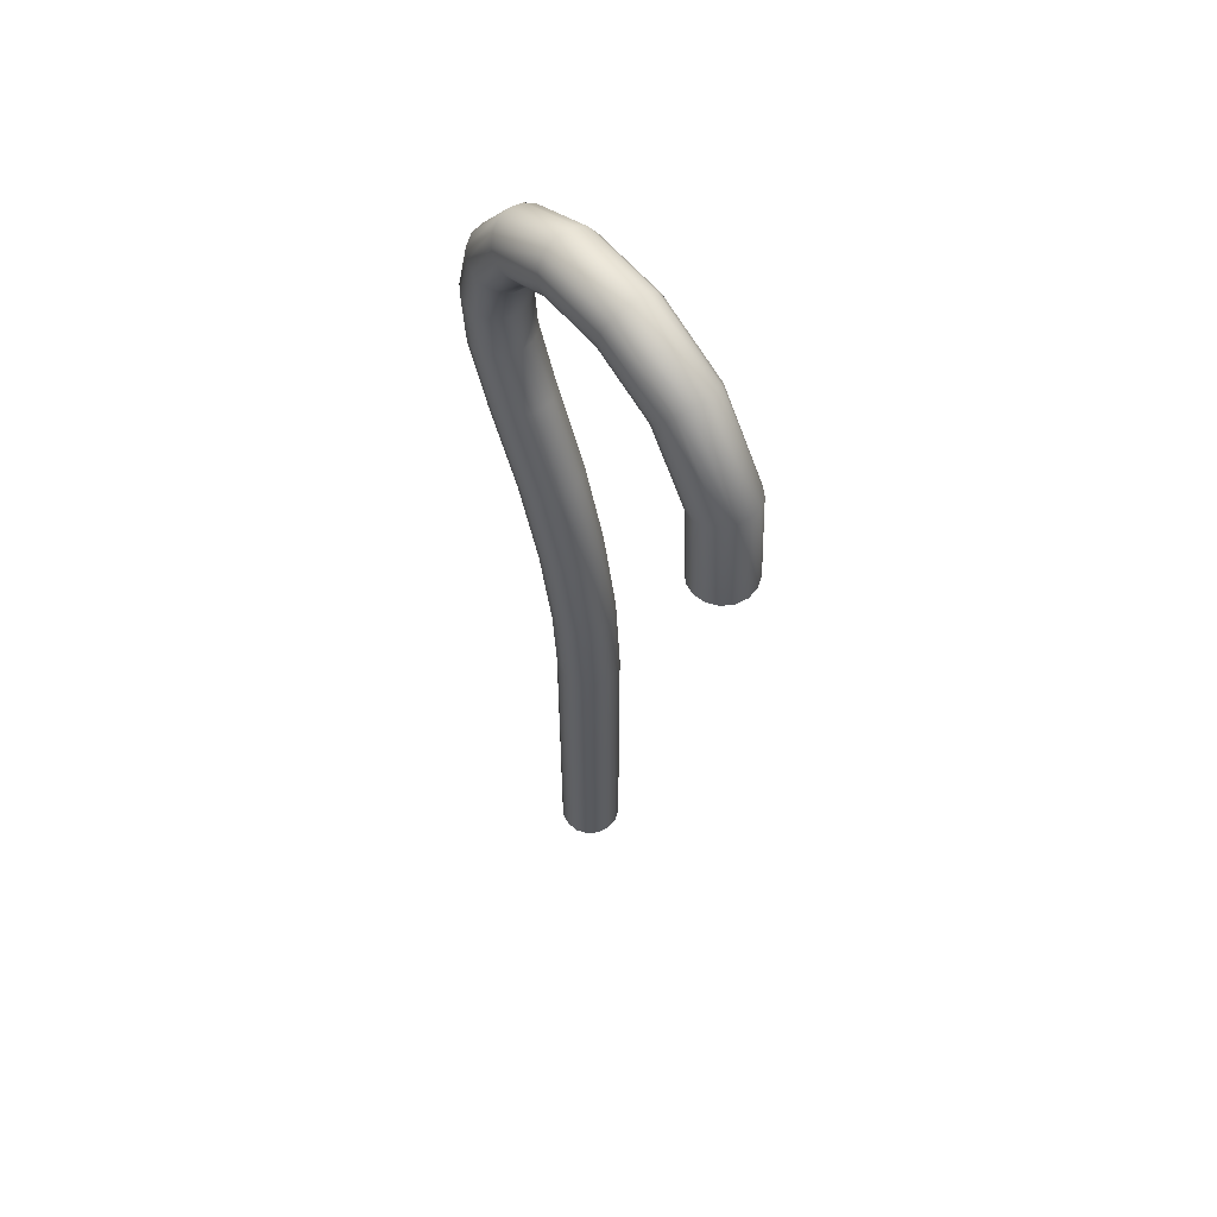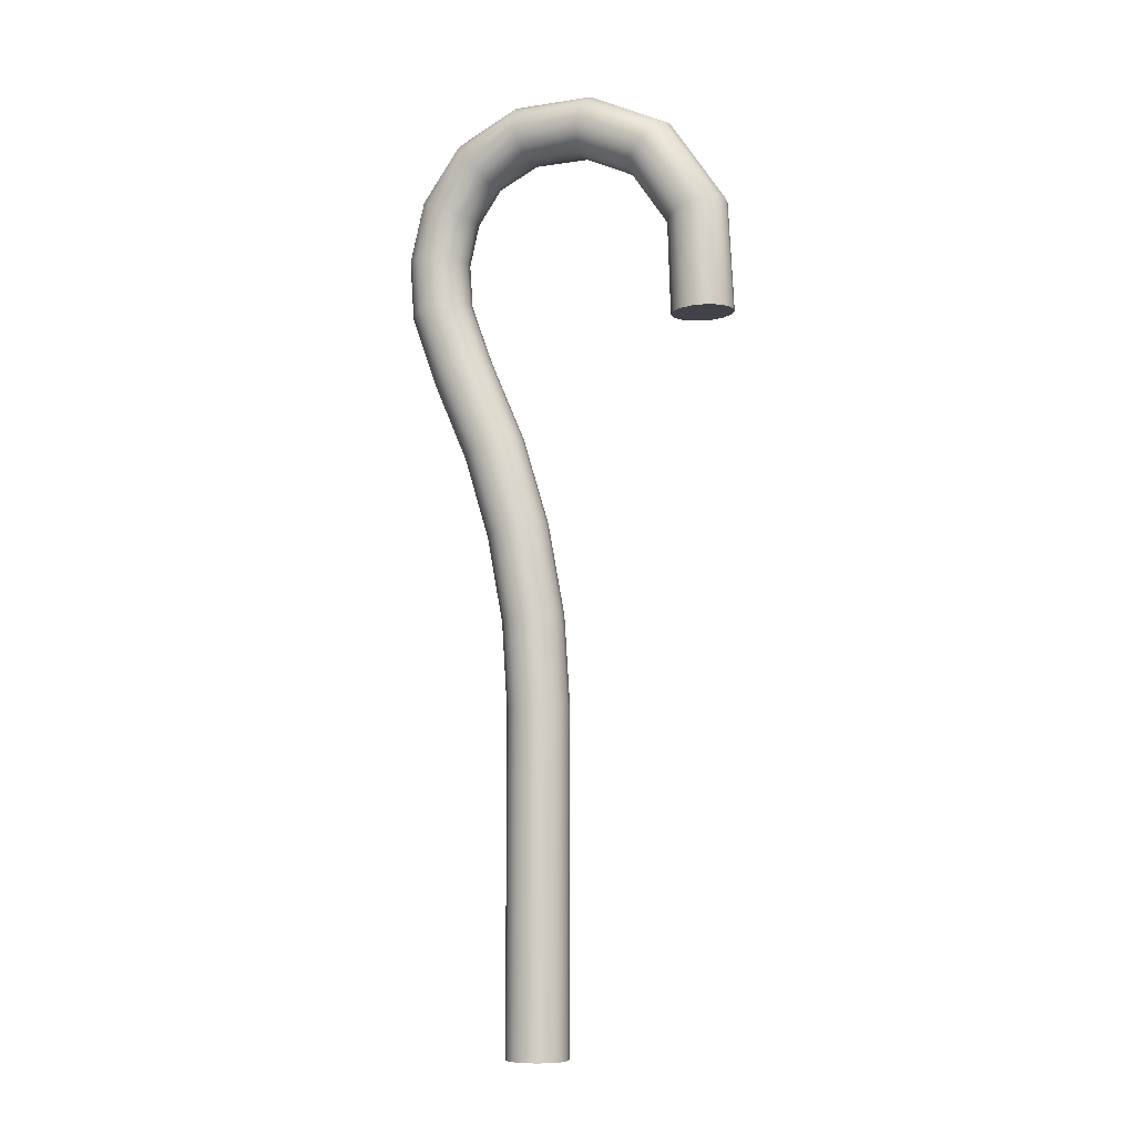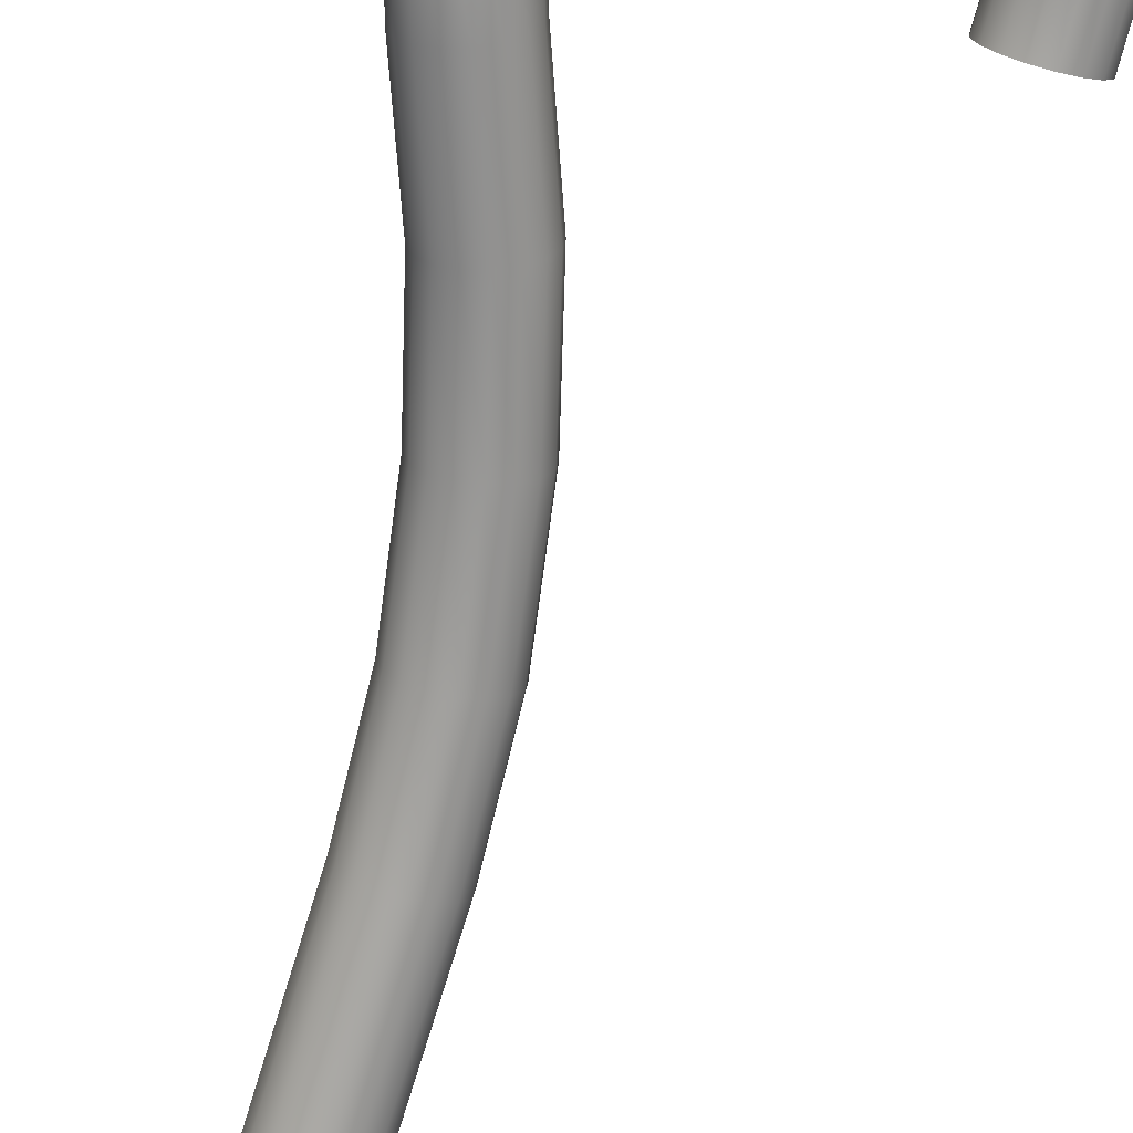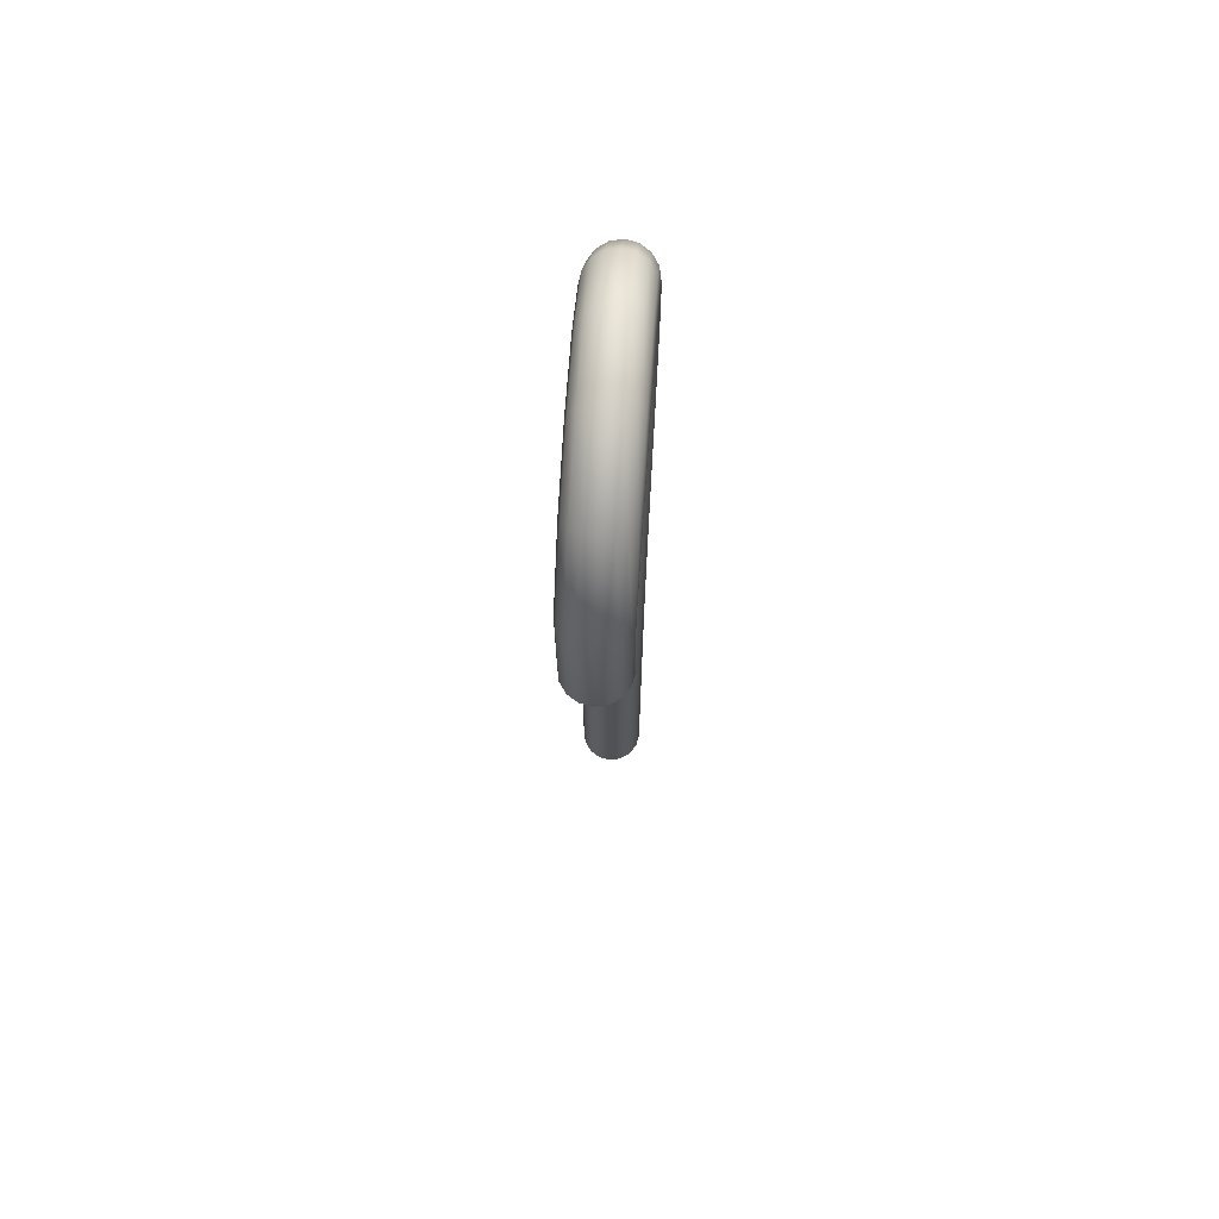
<metadata>
{"format":"obj","ext":"obj","renderer":"f3d","projection":"perspective","resolution":1024,"background":"white","views":[{"elev":59.2,"azim":-100.5,"up":"+Y"},{"elev":-7.3,"azim":-127.2,"up":"+Y"},{"elev":-75.3,"azim":163.0,"up":"+Z"},{"elev":69.1,"azim":-57.2,"up":"+Y"}]}
</metadata>
<code>
o Ganxo.003
v 4.923 6.128 0.5851
v 4.922 6.128 0.5854
v 4.922 6.128 0.5854
v 4.922 6.128 0.5854
v 4.92 6.128 0.5853
v 4.92 6.128 0.5853
v 4.92 6.128 0.5853
v 4.919 6.128 0.5848
v 4.919 6.128 0.5848
v 4.919 6.128 0.5848
v 4.919 6.128 0.5839
v 4.919 6.128 0.5839
v 4.919 6.128 0.5839
v 4.918 6.128 0.5828
v 4.918 6.128 0.5828
v 4.918 6.128 0.5828
v 4.918 6.128 0.5816
v 4.918 6.128 0.5816
v 4.918 6.128 0.5816
v 4.919 6.128 0.5806
v 4.919 6.128 0.5806
v 4.92 6.128 0.5799
v 4.921 6.128 0.5795
v 4.921 6.128 0.5795
v 4.921 6.128 0.5795
v 4.922 6.128 0.5796
v 4.922 6.128 0.5796
v 4.922 6.128 0.5796
v 4.923 6.128 0.5802
v 4.923 6.128 0.5802
v 4.923 6.128 0.5802
v 4.924 6.128 0.581
v 4.924 6.128 0.581
v 4.924 6.128 0.581
v 4.924 6.128 0.5821
v 4.924 6.128 0.5821
v 4.924 6.128 0.5821
v 4.924 6.128 0.5833
v 4.924 6.128 0.5833
v 4.924 6.128 0.5833
v 4.924 6.128 0.5843
v 4.924 6.128 0.5843
v 4.937 6.06 0.577
v 4.938 6.06 0.5763
v 4.938 6.06 0.5763
v 4.939 6.06 0.5753
v 4.939 6.06 0.5753
v 4.939 6.06 0.5753
v 4.939 6.06 0.5741
v 4.939 6.06 0.5741
v 4.939 6.06 0.5741
v 4.939 6.06 0.573
v 4.939 6.06 0.573
v 4.939 6.06 0.573
v 4.938 6.06 0.5721
v 4.938 6.06 0.5721
v 4.938 6.06 0.5721
v 4.937 6.06 0.5716
v 4.937 6.06 0.5716
v 4.937 6.06 0.5716
v 4.937 6.06 0.5716
v 4.936 6.06 0.5715
v 4.936 6.06 0.5715
v 4.935 6.06 0.5718
v 4.934 6.06 0.5726
v 4.934 6.06 0.5726
v 4.934 6.06 0.5726
v 4.933 6.06 0.5736
v 4.933 6.06 0.5736
v 4.933 6.06 0.5747
v 4.933 6.06 0.5747
v 4.933 6.06 0.5747
v 4.933 6.06 0.5758
v 4.933 6.06 0.5758
v 4.933 6.06 0.5758
v 4.934 6.06 0.5767
v 4.934 6.06 0.5767
v 4.934 6.06 0.5767
v 4.935 6.06 0.5773
v 4.935 6.06 0.5773
v 4.935 6.06 0.5773
v 4.936 6.06 0.5774
v 4.936 6.06 0.5774
v 4.936 6.06 0.5774
v 4.937 6.06 0.577
v 4.937 6.06 0.577
v 4.938 6.06 0.5763
v 4.939 6.06 0.5753
v 4.939 6.06 0.5741
v 4.939 6.06 0.573
v 4.938 6.06 0.5721
v 4.937 6.06 0.5716
v 4.936 6.06 0.5715
v 4.935 6.06 0.5718
v 4.934 6.06 0.5726
v 4.933 6.06 0.5736
v 4.933 6.06 0.5747
v 4.933 6.06 0.5758
v 4.934 6.06 0.5767
v 4.935 6.06 0.5773
v 4.936 6.06 0.5774
v 4.937 6.079 0.577
v 4.937 6.079 0.577
v 4.938 6.079 0.5763
v 4.939 6.079 0.5753
v 4.939 6.079 0.5741
v 4.939 6.079 0.573
v 4.938 6.079 0.5721
v 4.937 6.079 0.5716
v 4.936 6.079 0.5715
v 4.935 6.079 0.5718
v 4.934 6.079 0.5726
v 4.933 6.079 0.5736
v 4.933 6.079 0.5748
v 4.933 6.079 0.5759
v 4.934 6.079 0.5767
v 4.935 6.079 0.5773
v 4.936 6.079 0.5774
v 4.937 6.092 0.577
v 4.937 6.092 0.577
v 4.938 6.092 0.5763
v 4.939 6.092 0.5753
v 4.939 6.092 0.5741
v 4.939 6.092 0.573
v 4.938 6.092 0.5721
v 4.937 6.092 0.5716
v 4.936 6.092 0.5715
v 4.935 6.092 0.5718
v 4.934 6.092 0.5726
v 4.933 6.092 0.5736
v 4.933 6.092 0.5748
v 4.933 6.092 0.5759
v 4.934 6.092 0.5767
v 4.935 6.092 0.5773
v 4.936 6.092 0.5774
v 4.938 6.1 0.5768
v 4.938 6.1 0.5768
v 4.939 6.1 0.576
v 4.939 6.1 0.575
v 4.939 6.1 0.5739
v 4.939 6.1 0.5728
v 4.938 6.1 0.5719
v 4.937 6.1 0.5713
v 4.936 6.1 0.5712
v 4.935 6.1 0.5716
v 4.934 6.101 0.5723
v 4.934 6.101 0.5733
v 4.934 6.101 0.5745
v 4.934 6.101 0.5756
v 4.935 6.101 0.5765
v 4.936 6.101 0.577
v 4.937 6.101 0.5771
v 4.939 6.109 0.576
v 4.939 6.109 0.576
v 4.94 6.109 0.5753
v 4.941 6.108 0.5743
v 4.941 6.108 0.5731
v 4.94 6.108 0.572
v 4.94 6.108 0.5711
v 4.939 6.108 0.5706
v 4.938 6.109 0.5705
v 4.936 6.109 0.5708
v 4.936 6.109 0.5715
v 4.935 6.109 0.5725
v 4.935 6.11 0.5737
v 4.935 6.11 0.5748
v 4.936 6.11 0.5757
v 4.937 6.109 0.5762
v 4.938 6.109 0.5763
v 4.941 6.117 0.5748
v 4.941 6.117 0.5748
v 4.942 6.117 0.5741
v 4.943 6.116 0.5731
v 4.943 6.116 0.572
v 4.942 6.116 0.5709
v 4.942 6.116 0.57
v 4.941 6.116 0.5694
v 4.94 6.117 0.5693
v 4.939 6.117 0.5696
v 4.938 6.117 0.5703
v 4.937 6.118 0.5713
v 4.937 6.118 0.5724
v 4.938 6.118 0.5735
v 4.938 6.118 0.5744
v 4.939 6.118 0.575
v 4.94 6.117 0.5751
v 4.945 6.125 0.5731
v 4.945 6.125 0.5731
v 4.945 6.124 0.5724
v 4.946 6.124 0.5714
v 4.946 6.124 0.5703
v 4.945 6.124 0.5692
v 4.945 6.124 0.5683
v 4.944 6.124 0.5678
v 4.943 6.124 0.5676
v 4.942 6.125 0.5679
v 4.941 6.125 0.5686
v 4.94 6.126 0.5696
v 4.94 6.126 0.5708
v 4.941 6.126 0.5719
v 4.941 6.126 0.5728
v 4.942 6.126 0.5733
v 4.943 6.125 0.5734
v 4.947 6.131 0.572
v 4.947 6.131 0.572
v 4.947 6.131 0.5713
v 4.948 6.131 0.5703
v 4.948 6.13 0.5692
v 4.948 6.13 0.5681
v 4.947 6.13 0.5672
v 4.946 6.131 0.5666
v 4.945 6.131 0.5665
v 4.944 6.131 0.5669
v 4.943 6.131 0.5676
v 4.942 6.131 0.5686
v 4.942 6.132 0.5697
v 4.943 6.132 0.5708
v 4.943 6.132 0.5717
v 4.944 6.131 0.5723
v 4.945 6.131 0.5724
v 4.947 6.136 0.5719
v 4.947 6.136 0.5719
v 4.948 6.136 0.5711
v 4.948 6.136 0.5701
v 4.948 6.136 0.569
v 4.948 6.136 0.5679
v 4.947 6.136 0.567
v 4.946 6.136 0.5664
v 4.945 6.136 0.5663
v 4.944 6.136 0.5667
v 4.943 6.136 0.5674
v 4.943 6.136 0.5684
v 4.942 6.136 0.5696
v 4.943 6.136 0.5707
v 4.944 6.136 0.5716
v 4.945 6.136 0.5721
v 4.946 6.136 0.5722
v 4.946 6.141 0.5725
v 4.946 6.141 0.5725
v 4.947 6.141 0.5718
v 4.947 6.142 0.5708
v 4.947 6.142 0.5697
v 4.947 6.142 0.5686
v 4.946 6.142 0.5677
v 4.945 6.142 0.5671
v 4.944 6.141 0.567
v 4.943 6.141 0.5673
v 4.942 6.14 0.568
v 4.942 6.14 0.5689
v 4.942 6.14 0.5701
v 4.942 6.14 0.5711
v 4.943 6.14 0.572
v 4.944 6.14 0.5726
v 4.945 6.14 0.5727
v 4.943 6.145 0.5739
v 4.943 6.145 0.5739
v 4.944 6.146 0.5734
v 4.944 6.147 0.5725
v 4.944 6.147 0.5715
v 4.943 6.147 0.5704
v 4.943 6.147 0.5695
v 4.942 6.147 0.5689
v 4.941 6.146 0.5686
v 4.94 6.145 0.5687
v 4.94 6.144 0.5693
v 4.939 6.144 0.5701
v 4.94 6.143 0.5712
v 4.94 6.143 0.5722
v 4.941 6.143 0.5732
v 4.941 6.144 0.5738
v 4.942 6.144 0.5741
v 4.939 6.148 0.5764
v 4.939 6.148 0.5764
v 4.939 6.149 0.5761
v 4.939 6.15 0.5754
v 4.938 6.15 0.5745
v 4.938 6.15 0.5735
v 4.937 6.15 0.5725
v 4.937 6.15 0.5717
v 4.936 6.149 0.5713
v 4.936 6.148 0.5712
v 4.936 6.146 0.5715
v 4.936 6.146 0.5722
v 4.936 6.145 0.5731
v 4.937 6.145 0.5741
v 4.937 6.145 0.5751
v 4.938 6.146 0.5758
v 4.938 6.146 0.5763
v 4.933 6.148 0.5796
v 4.933 6.148 0.5796
v 4.932 6.149 0.5795
v 4.932 6.15 0.579
v 4.931 6.15 0.5783
v 4.931 6.15 0.5773
v 4.93 6.15 0.5763
v 4.93 6.15 0.5754
v 4.93 6.149 0.5747
v 4.93 6.148 0.5744
v 4.93 6.146 0.5745
v 4.931 6.146 0.5749
v 4.931 6.145 0.5757
v 4.932 6.145 0.5767
v 4.932 6.145 0.5777
v 4.933 6.146 0.5786
v 4.933 6.146 0.5793
v 4.927 6.145 0.5826
v 4.927 6.145 0.5826
v 4.926 6.145 0.5828
v 4.926 6.146 0.5825
v 4.925 6.147 0.5819
v 4.924 6.147 0.5809
v 4.924 6.147 0.5799
v 4.924 6.146 0.5788
v 4.924 6.145 0.578
v 4.924 6.145 0.5774
v 4.925 6.144 0.5773
v 4.926 6.143 0.5775
v 4.927 6.143 0.5782
v 4.927 6.142 0.5791
v 4.928 6.143 0.5802
v 4.928 6.143 0.5812
v 4.928 6.144 0.5821
v 4.923 6.138 0.5848
v 4.923 6.138 0.5848
v 4.922 6.138 0.5851
v 4.921 6.139 0.585
v 4.92 6.139 0.5844
v 4.919 6.139 0.5835
v 4.919 6.139 0.5824
v 4.919 6.139 0.5813
v 4.919 6.138 0.5803
v 4.92 6.138 0.5796
v 4.921 6.137 0.5793
v 4.922 6.137 0.5794
v 4.923 6.137 0.58
v 4.924 6.137 0.5809
v 4.924 6.137 0.582
v 4.924 6.137 0.5831
v 4.924 6.138 0.5841
v 4.923 6.128 0.5851
v 4.923 6.128 0.5851
v 4.922 6.128 0.5854
v 4.92 6.128 0.5853
v 4.919 6.128 0.5848
v 4.919 6.128 0.5839
v 4.918 6.128 0.5828
v 4.918 6.128 0.5816
v 4.919 6.128 0.5806
v 4.92 6.128 0.5799
v 4.921 6.128 0.5795
v 4.922 6.128 0.5796
v 4.923 6.128 0.5802
v 4.924 6.128 0.581
v 4.924 6.128 0.5821
v 4.924 6.128 0.5833
v 4.924 6.128 0.5843
f 25 21 22
f 24 18 20
f 26 17 23
f 28 16 19
f 29 14 27
f 31 13 15
f 32 11 30
f 33 9 12
f 37 10 34
f 35 5 8
f 38 6 36
f 39 2 7
f 42 4 40
f 41 1 3
f 63 66 64
f 58 65 62
f 61 69 67
f 59 70 68
f 56 71 60
f 57 75 72
f 52 73 55
f 53 76 74
f 50 77 54
f 51 81 78
f 46 79 49
f 47 82 80
f 45 84 48
f 44 43 83
f 85 102 118
f 85 118 101
f 87 104 103
f 87 103 86
f 88 105 104
f 88 104 87
f 89 106 105
f 89 105 88
f 90 107 106
f 90 106 89
f 91 108 107
f 91 107 90
f 92 109 108
f 92 108 91
f 93 110 109
f 93 109 92
f 94 111 110
f 94 110 93
f 95 112 111
f 95 111 94
f 96 113 112
f 96 112 95
f 97 114 113
f 97 113 96
f 98 115 114
f 98 114 97
f 99 116 115
f 99 115 98
f 100 117 116
f 100 116 99
f 101 118 117
f 101 117 100
f 102 119 135
f 102 135 118
f 104 121 120
f 104 120 103
f 105 122 121
f 105 121 104
f 106 123 122
f 106 122 105
f 107 124 123
f 107 123 106
f 108 125 124
f 108 124 107
f 109 126 125
f 109 125 108
f 110 127 126
f 110 126 109
f 111 128 127
f 111 127 110
f 112 129 128
f 112 128 111
f 113 130 129
f 113 129 112
f 114 131 130
f 114 130 113
f 115 132 131
f 115 131 114
f 116 133 132
f 116 132 115
f 117 134 133
f 117 133 116
f 118 135 134
f 118 134 117
f 119 136 152
f 119 152 135
f 121 138 137
f 121 137 120
f 122 139 138
f 122 138 121
f 123 140 139
f 123 139 122
f 124 141 140
f 124 140 123
f 125 142 141
f 125 141 124
f 126 143 142
f 126 142 125
f 127 144 143
f 127 143 126
f 128 145 144
f 128 144 127
f 129 146 145
f 129 145 128
f 130 147 146
f 130 146 129
f 131 148 147
f 131 147 130
f 132 149 148
f 132 148 131
f 133 150 149
f 133 149 132
f 134 151 150
f 134 150 133
f 135 152 151
f 135 151 134
f 136 153 169
f 136 169 152
f 138 155 154
f 138 154 137
f 139 156 155
f 139 155 138
f 140 157 156
f 140 156 139
f 141 158 157
f 141 157 140
f 142 159 158
f 142 158 141
f 143 160 159
f 143 159 142
f 144 161 160
f 144 160 143
f 145 162 161
f 145 161 144
f 146 163 162
f 146 162 145
f 147 164 163
f 147 163 146
f 148 165 164
f 148 164 147
f 149 166 165
f 149 165 148
f 150 167 166
f 150 166 149
f 151 168 167
f 151 167 150
f 152 169 168
f 152 168 151
f 153 170 186
f 153 186 169
f 155 172 171
f 155 171 154
f 156 173 172
f 156 172 155
f 157 174 173
f 157 173 156
f 158 175 174
f 158 174 157
f 159 176 175
f 159 175 158
f 160 177 176
f 160 176 159
f 161 178 177
f 161 177 160
f 162 179 178
f 162 178 161
f 163 180 179
f 163 179 162
f 164 181 180
f 164 180 163
f 165 182 181
f 165 181 164
f 166 183 182
f 166 182 165
f 167 184 183
f 167 183 166
f 168 185 184
f 168 184 167
f 169 186 185
f 169 185 168
f 170 187 203
f 170 203 186
f 172 189 188
f 172 188 171
f 173 190 189
f 173 189 172
f 174 191 190
f 174 190 173
f 175 192 191
f 175 191 174
f 176 193 192
f 176 192 175
f 177 194 193
f 177 193 176
f 178 195 194
f 178 194 177
f 179 196 195
f 179 195 178
f 180 197 196
f 180 196 179
f 181 198 197
f 181 197 180
f 182 199 198
f 182 198 181
f 183 200 199
f 183 199 182
f 184 201 200
f 184 200 183
f 185 202 201
f 185 201 184
f 186 203 202
f 186 202 185
f 187 204 220
f 187 220 203
f 189 206 205
f 189 205 188
f 190 207 206
f 190 206 189
f 191 208 207
f 191 207 190
f 192 209 208
f 192 208 191
f 193 210 209
f 193 209 192
f 194 211 210
f 194 210 193
f 195 212 211
f 195 211 194
f 196 213 212
f 196 212 195
f 197 214 213
f 197 213 196
f 198 215 214
f 198 214 197
f 199 216 215
f 199 215 198
f 200 217 216
f 200 216 199
f 201 218 217
f 201 217 200
f 202 219 218
f 202 218 201
f 203 220 219
f 203 219 202
f 204 221 237
f 204 237 220
f 206 223 222
f 206 222 205
f 207 224 223
f 207 223 206
f 208 225 224
f 208 224 207
f 209 226 225
f 209 225 208
f 210 227 226
f 210 226 209
f 211 228 227
f 211 227 210
f 212 229 228
f 212 228 211
f 213 230 229
f 213 229 212
f 214 231 230
f 214 230 213
f 215 232 231
f 215 231 214
f 216 233 232
f 216 232 215
f 217 234 233
f 217 233 216
f 218 235 234
f 218 234 217
f 219 236 235
f 219 235 218
f 220 237 236
f 220 236 219
f 221 238 254
f 221 254 237
f 223 240 239
f 223 239 222
f 224 241 240
f 224 240 223
f 225 242 241
f 225 241 224
f 226 243 242
f 226 242 225
f 227 244 243
f 227 243 226
f 228 245 244
f 228 244 227
f 229 246 245
f 229 245 228
f 230 247 246
f 230 246 229
f 231 248 247
f 231 247 230
f 232 249 248
f 232 248 231
f 233 250 249
f 233 249 232
f 234 251 250
f 234 250 233
f 235 252 251
f 235 251 234
f 236 253 252
f 236 252 235
f 237 254 253
f 237 253 236
f 238 255 271
f 238 271 254
f 240 257 256
f 240 256 239
f 241 258 257
f 241 257 240
f 242 259 258
f 242 258 241
f 243 260 259
f 243 259 242
f 244 261 260
f 244 260 243
f 245 262 261
f 245 261 244
f 246 263 262
f 246 262 245
f 247 264 263
f 247 263 246
f 248 265 264
f 248 264 247
f 249 266 265
f 249 265 248
f 250 267 266
f 250 266 249
f 251 268 267
f 251 267 250
f 252 269 268
f 252 268 251
f 253 270 269
f 253 269 252
f 254 271 270
f 254 270 253
f 255 272 288
f 255 288 271
f 257 274 273
f 257 273 256
f 258 275 274
f 258 274 257
f 259 276 275
f 259 275 258
f 260 277 276
f 260 276 259
f 261 278 277
f 261 277 260
f 262 279 278
f 262 278 261
f 263 280 279
f 263 279 262
f 264 281 280
f 264 280 263
f 265 282 281
f 265 281 264
f 266 283 282
f 266 282 265
f 267 284 283
f 267 283 266
f 268 285 284
f 268 284 267
f 269 286 285
f 269 285 268
f 270 287 286
f 270 286 269
f 271 288 287
f 271 287 270
f 272 289 305
f 272 305 288
f 274 291 290
f 274 290 273
f 275 292 291
f 275 291 274
f 276 293 292
f 276 292 275
f 277 294 293
f 277 293 276
f 278 295 294
f 278 294 277
f 279 296 295
f 279 295 278
f 280 297 296
f 280 296 279
f 281 298 297
f 281 297 280
f 282 299 298
f 282 298 281
f 283 300 299
f 283 299 282
f 284 301 300
f 284 300 283
f 285 302 301
f 285 301 284
f 286 303 302
f 286 302 285
f 287 304 303
f 287 303 286
f 288 305 304
f 288 304 287
f 289 306 322
f 289 322 305
f 291 308 307
f 291 307 290
f 292 309 308
f 292 308 291
f 293 310 309
f 293 309 292
f 294 311 310
f 294 310 293
f 295 312 311
f 295 311 294
f 296 313 312
f 296 312 295
f 297 314 313
f 297 313 296
f 298 315 314
f 298 314 297
f 299 316 315
f 299 315 298
f 300 317 316
f 300 316 299
f 301 318 317
f 301 317 300
f 302 319 318
f 302 318 301
f 303 320 319
f 303 319 302
f 304 321 320
f 304 320 303
f 305 322 321
f 305 321 304
f 306 323 339
f 306 339 322
f 308 325 324
f 308 324 307
f 309 326 325
f 309 325 308
f 310 327 326
f 310 326 309
f 311 328 327
f 311 327 310
f 312 329 328
f 312 328 311
f 313 330 329
f 313 329 312
f 314 331 330
f 314 330 313
f 315 332 331
f 315 331 314
f 316 333 332
f 316 332 315
f 317 334 333
f 317 333 316
f 318 335 334
f 318 334 317
f 319 336 335
f 319 335 318
f 320 337 336
f 320 336 319
f 321 338 337
f 321 337 320
f 322 339 338
f 322 338 321
f 323 340 356
f 323 356 339
f 325 342 341
f 325 341 324
f 326 343 342
f 326 342 325
f 327 344 343
f 327 343 326
f 328 345 344
f 328 344 327
f 329 346 345
f 329 345 328
f 330 347 346
f 330 346 329
f 331 348 347
f 331 347 330
f 332 349 348
f 332 348 331
f 333 350 349
f 333 349 332
f 334 351 350
f 334 350 333
f 335 352 351
f 335 351 334
f 336 353 352
f 336 352 335
f 337 354 353
f 337 353 336
f 338 355 354
f 338 354 337
f 339 356 355
f 339 355 338

</code>
